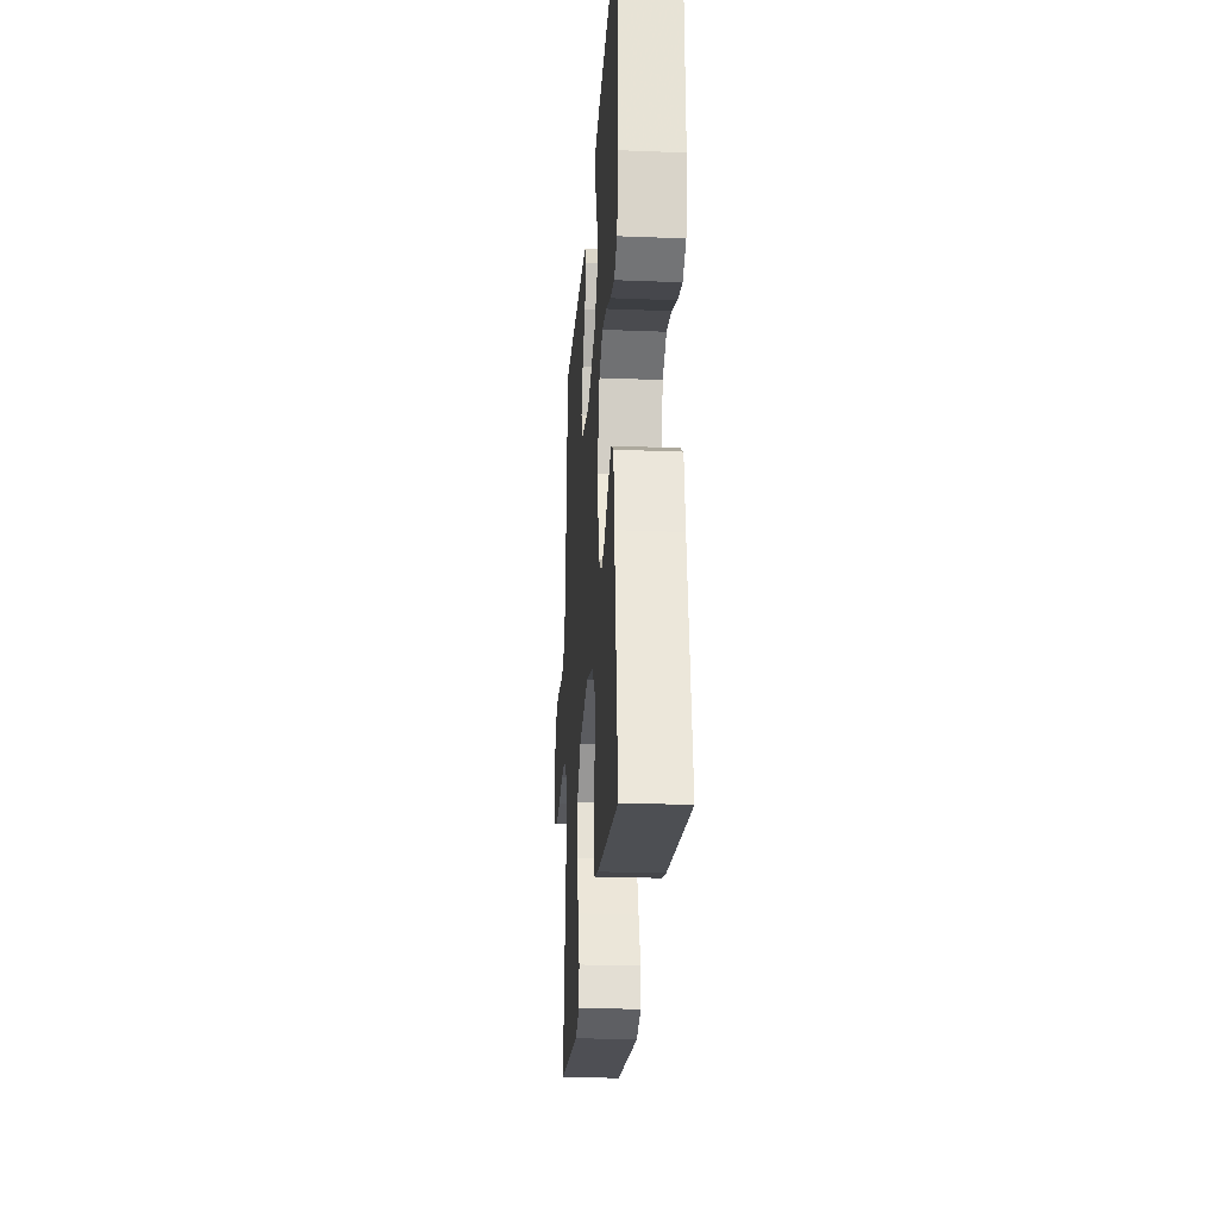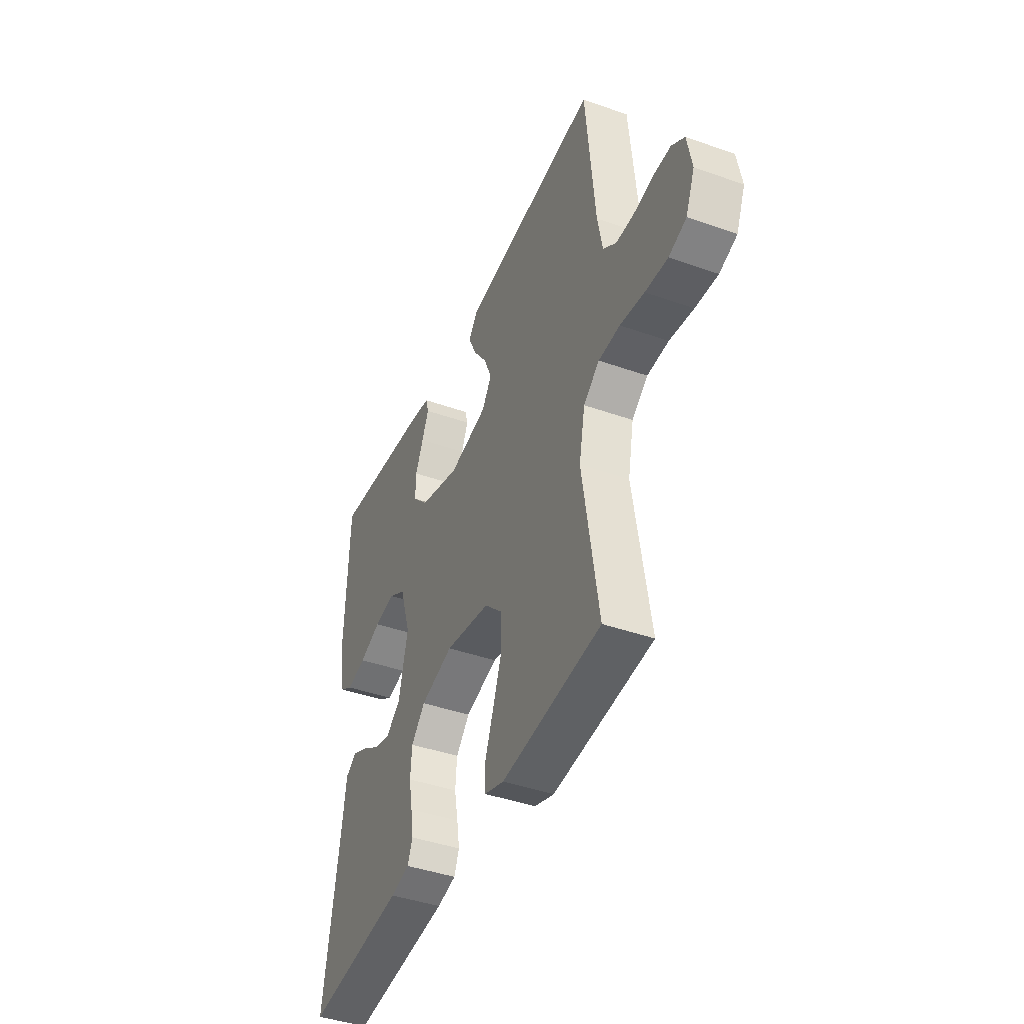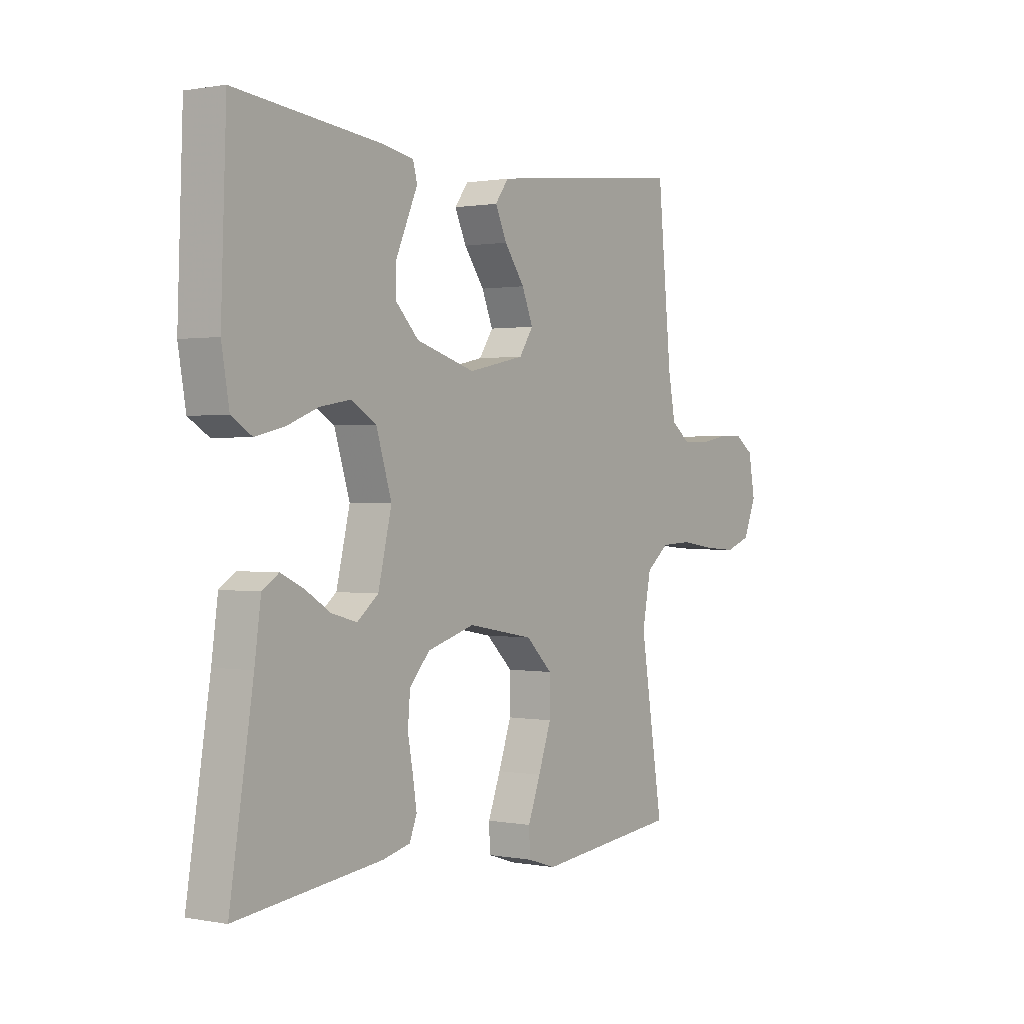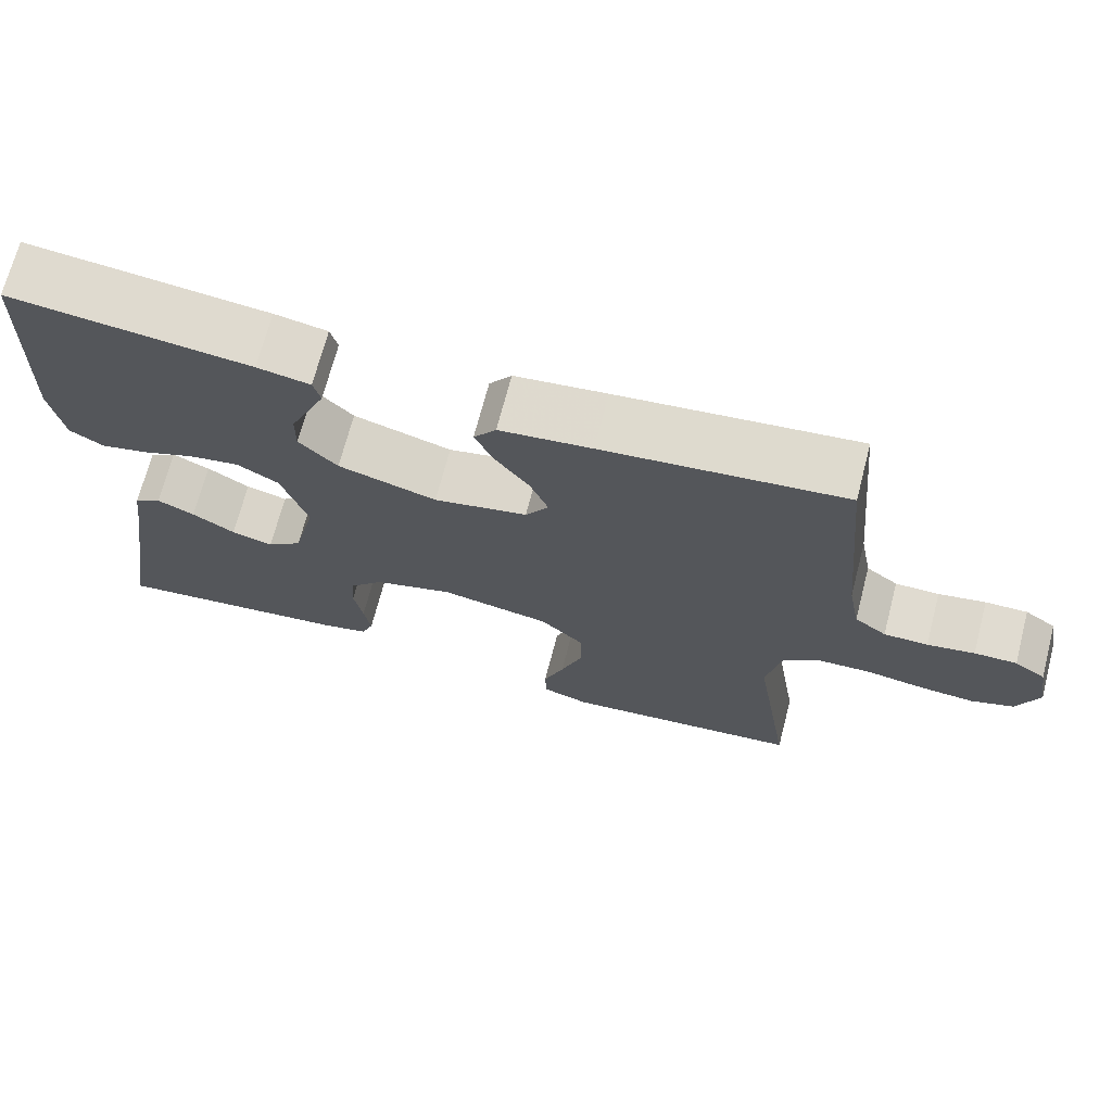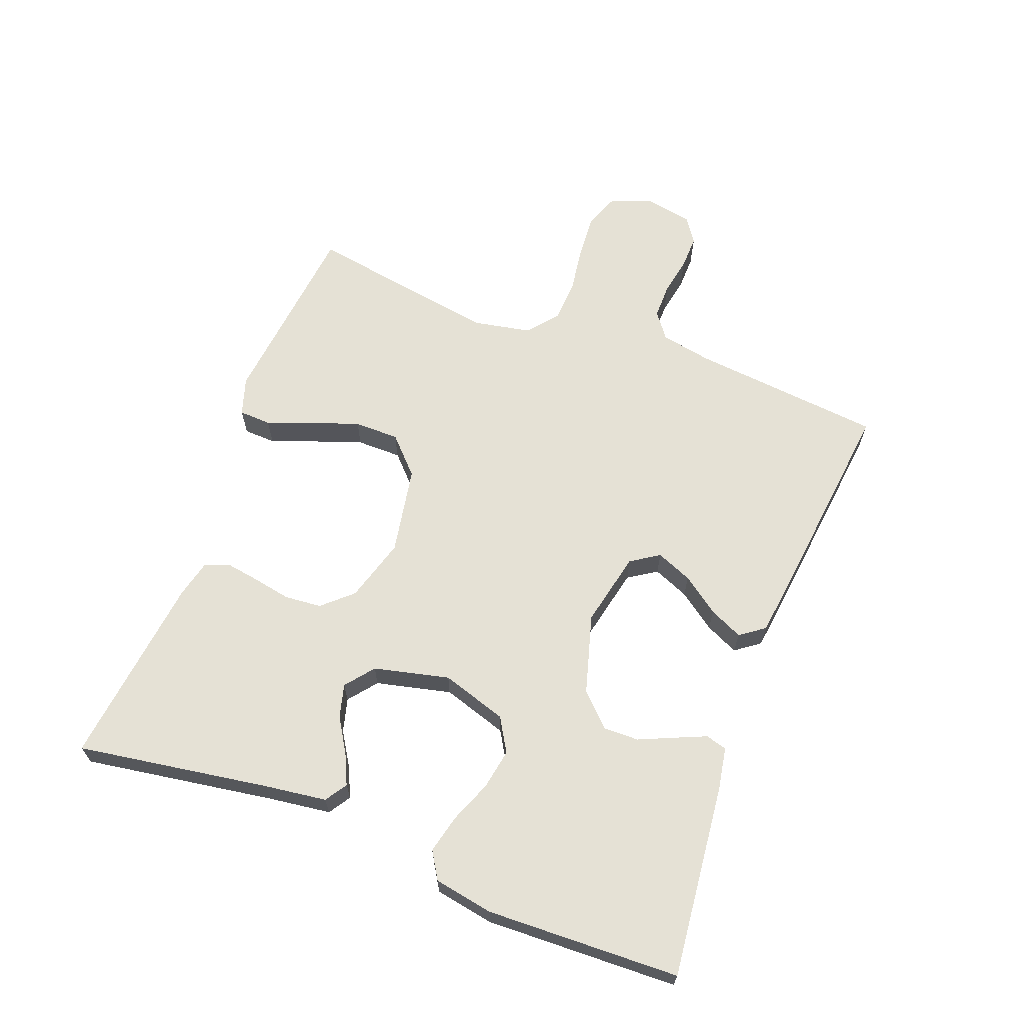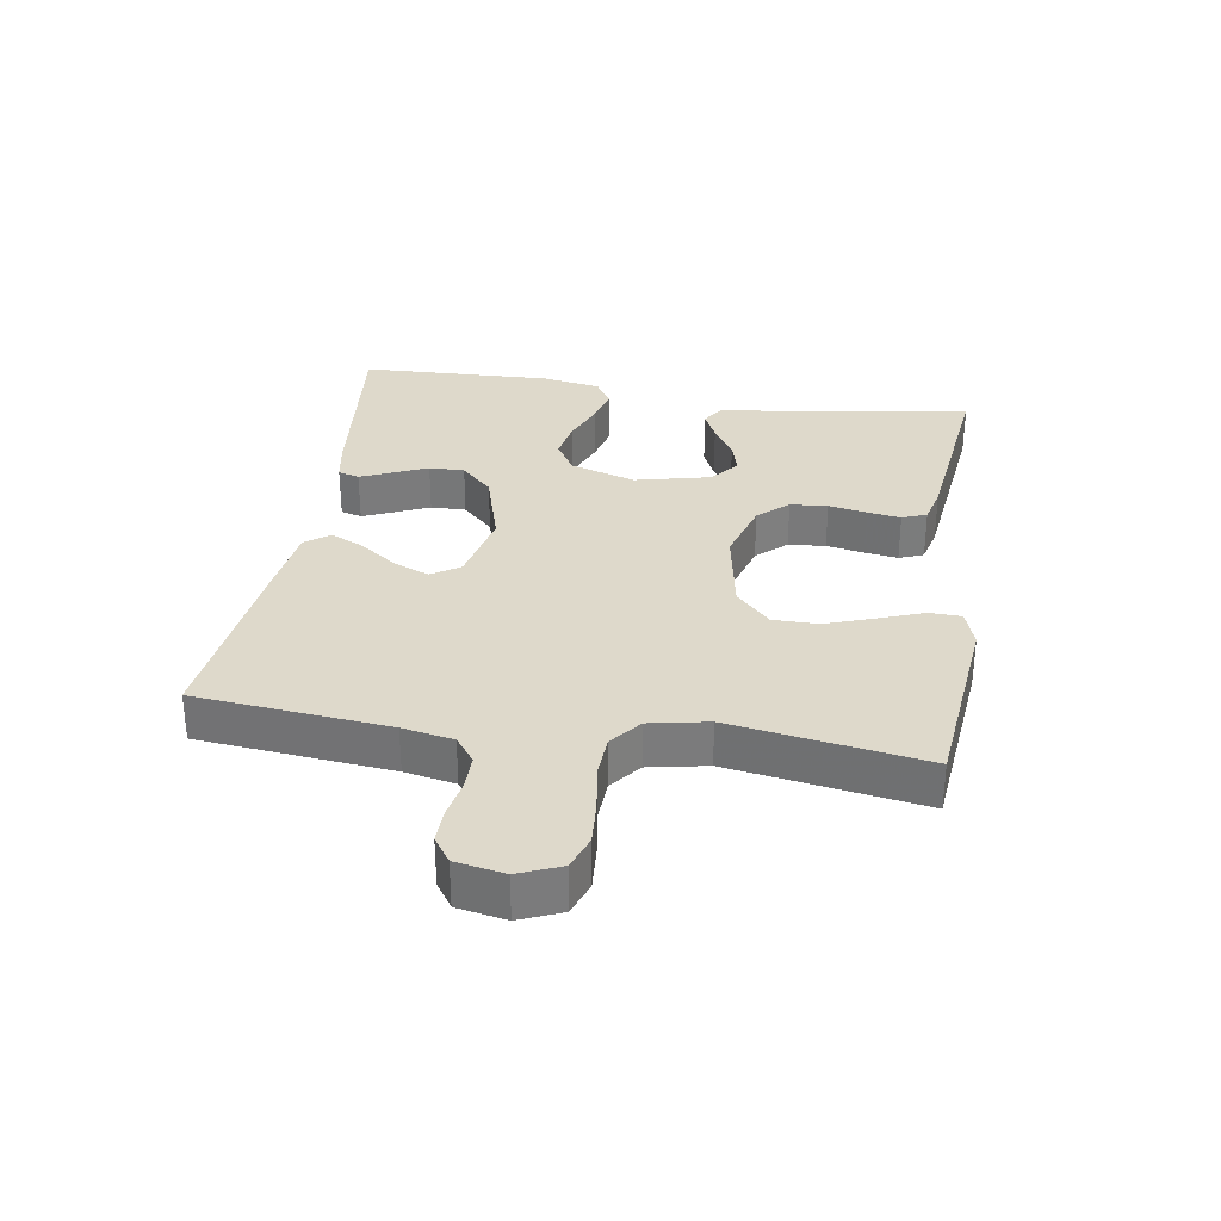
<metadata>
{"format":"obj","ext":"obj","renderer":"f3d","projection":"perspective","resolution":1024,"background":"white","views":[{"elev":-24.2,"azim":-93.8,"up":"+Z"},{"elev":-42.1,"azim":67.0,"up":"+Z"},{"elev":0.8,"azim":-55.3,"up":"+Z"},{"elev":69.9,"azim":14.6,"up":"+Z"},{"elev":65.1,"azim":-69.0,"up":"+Y"},{"elev":31.7,"azim":99.0,"up":"+Y"}]}
</metadata>
<code>
v 0.5 0.07 0.5
v 0.529 0.07 0.2
v 0.544 0.07 0.121
v 0.584 0.07 0.091
v 0.639 0.07 0.091
v 0.698 0.07 0.102
v 0.751 0.07 0.103
v 0.79 0.07 0.076
v 0.804 0.07 0
v 0.777 0.07 -0.065
v 0.724 0.07 -0.084
v 0.656 0.07 -0.079
v 0.583 0.07 -0.068
v 0.518 0.07 -0.071
v 0.47 0.07 -0.109
v 0.452 0.07 -0.2
v 0.5 0.07 -0.5
v 0.2 0.07 -0.531
v 0.141 0.07 -0.512
v 0.139 0.07 -0.462
v 0.165 0.07 -0.393
v 0.192 0.07 -0.317
v 0.192 0.07 -0.247
v 0.137 0.07 -0.194
v 0 0.07 -0.169
v -0.099 0.07 -0.198
v -0.141 0.07 -0.244
v -0.146 0.07 -0.302
v -0.135 0.07 -0.361
v -0.127 0.07 -0.413
v -0.142 0.07 -0.451
v -0.2 0.07 -0.465
v -0.5 0.07 -0.5
v -0.452 0.07 -0.2
v -0.439 0.07 -0.105
v -0.405 0.07 -0.083
v -0.358 0.07 -0.105
v -0.305 0.07 -0.138
v -0.253 0.07 -0.152
v -0.209 0.07 -0.117
v -0.181 0.07 0
v -0.213 0.07 0.102
v -0.265 0.07 0.133
v -0.328 0.07 0.122
v -0.394 0.07 0.096
v -0.453 0.07 0.082
v -0.495 0.07 0.108
v -0.511 0.07 0.2
v -0.5 0.07 0.5
v -0.2 0.07 0.467
v -0.134 0.07 0.455
v -0.125 0.07 0.422
v -0.146 0.07 0.374
v -0.17 0.07 0.32
v -0.171 0.07 0.265
v -0.123 0.07 0.216
v 0 0.07 0.18
v 0.117 0.07 0.205
v 0.146 0.07 0.249
v 0.123 0.07 0.305
v 0.081 0.07 0.363
v 0.057 0.07 0.415
v 0.085 0.07 0.453
v 0.2 0.07 0.467
v 0.5 0 0.5
v 0.529 0 0.2
v 0.544 0 0.121
v 0.584 0 0.091
v 0.639 0 0.091
v 0.698 0 0.102
v 0.751 0 0.103
v 0.79 0 0.076
v 0.804 0 0
v 0.777 0 -0.065
v 0.724 0 -0.084
v 0.656 0 -0.079
v 0.583 0 -0.068
v 0.518 0 -0.071
v 0.47 0 -0.109
v 0.452 0 -0.2
v 0.5 0 -0.5
v 0.2 0 -0.531
v 0.141 0 -0.512
v 0.139 0 -0.462
v 0.165 0 -0.393
v 0.192 0 -0.317
v 0.192 0 -0.247
v 0.137 0 -0.194
v 0 0 -0.169
v -0.099 0 -0.198
v -0.141 0 -0.244
v -0.146 0 -0.302
v -0.135 0 -0.361
v -0.127 0 -0.413
v -0.142 0 -0.451
v -0.2 0 -0.465
v -0.5 0 -0.5
v -0.452 0 -0.2
v -0.439 0 -0.105
v -0.405 0 -0.083
v -0.358 0 -0.105
v -0.305 0 -0.138
v -0.253 0 -0.152
v -0.209 0 -0.117
v -0.181 0 0
v -0.213 0 0.102
v -0.265 0 0.133
v -0.328 0 0.122
v -0.394 0 0.096
v -0.453 0 0.082
v -0.495 0 0.108
v -0.511 0 0.2
v -0.5 0 0.5
v -0.2 0 0.467
v -0.134 0 0.455
v -0.125 0 0.422
v -0.146 0 0.374
v -0.17 0 0.32
v -0.171 0 0.265
v -0.123 0 0.216
v 0 0 0.18
v 0.117 0 0.205
v 0.146 0 0.249
v 0.123 0 0.305
v 0.081 0 0.363
v 0.057 0 0.415
v 0.085 0 0.453
v 0.2 0 0.467
f 64 1 2
f 63 64 2
f 62 63 2
f 61 62 2
f 60 61 2
f 59 60 2 3
f 58 59 3 4
f 57 58 4
f 52 53 54
f 51 52 54
f 50 51 54
f 49 50 54
f 48 49 54
f 47 48 54
f 46 47 54
f 45 46 54
f 44 45 54
f 43 44 54 55
f 42 43 55 56
f 36 37 38
f 35 36 38
f 34 35 38
f 34 38 39
f 33 34 39
f 32 33 39
f 31 32 39
f 30 31 39
f 29 30 39
f 28 29 39
f 27 28 39 40
f 19 20 21
f 18 19 21
f 17 18 21
f 16 17 21
f 15 16 21 22
f 14 15 22 23
f 11 12 13
f 10 11 13
f 9 10 13
f 8 9 13
f 7 8 13
f 6 7 13
f 5 6 13
f 4 5 13 14
f 14 23 24
f 4 14 24
f 57 4 24
f 57 24 25
f 56 57 25
f 42 56 25
f 41 42 25
f 26 27 40 41
f 25 26 41
f 66 65 128
f 66 128 127
f 66 127 126
f 66 126 125
f 66 125 124
f 67 66 124 123
f 68 67 123 122
f 68 122 121
f 118 117 116
f 118 116 115
f 118 115 114
f 118 114 113
f 118 113 112
f 118 112 111
f 118 111 110
f 118 110 109
f 118 109 108
f 119 118 108 107
f 120 119 107 106
f 102 101 100
f 102 100 99
f 102 99 98
f 103 102 98
f 103 98 97
f 103 97 96
f 103 96 95
f 103 95 94
f 103 94 93
f 103 93 92
f 104 103 92 91
f 85 84 83
f 85 83 82
f 85 82 81
f 85 81 80
f 86 85 80 79
f 87 86 79 78
f 77 76 75
f 77 75 74
f 77 74 73
f 77 73 72
f 77 72 71
f 77 71 70
f 77 70 69
f 78 77 69 68
f 88 87 78
f 88 78 68
f 88 68 121
f 89 88 121
f 89 121 120
f 89 120 106
f 89 106 105
f 105 104 91 90
f 105 90 89
f 1 65 66 2
f 2 66 67 3
f 3 67 68 4
f 4 68 69 5
f 5 69 70 6
f 6 70 71 7
f 7 71 72 8
f 8 72 73 9
f 9 73 74 10
f 10 74 75 11
f 11 75 76 12
f 12 76 77 13
f 13 77 78 14
f 14 78 79 15
f 15 79 80 16
f 16 80 81 17
f 17 81 82 18
f 18 82 83 19
f 19 83 84 20
f 20 84 85 21
f 21 85 86 22
f 22 86 87 23
f 23 87 88 24
f 24 88 89 25
f 25 89 90 26
f 26 90 91 27
f 27 91 92 28
f 28 92 93 29
f 29 93 94 30
f 30 94 95 31
f 31 95 96 32
f 32 96 97 33
f 33 97 98 34
f 34 98 99 35
f 35 99 100 36
f 36 100 101 37
f 37 101 102 38
f 38 102 103 39
f 39 103 104 40
f 40 104 105 41
f 41 105 106 42
f 42 106 107 43
f 43 107 108 44
f 44 108 109 45
f 45 109 110 46
f 46 110 111 47
f 47 111 112 48
f 48 112 113 49
f 49 113 114 50
f 50 114 115 51
f 51 115 116 52
f 52 116 117 53
f 53 117 118 54
f 54 118 119 55
f 55 119 120 56
f 56 120 121 57
f 57 121 122 58
f 58 122 123 59
f 59 123 124 60
f 60 124 125 61
f 61 125 126 62
f 62 126 127 63
f 63 127 128 64
f 64 128 65 1

</code>
